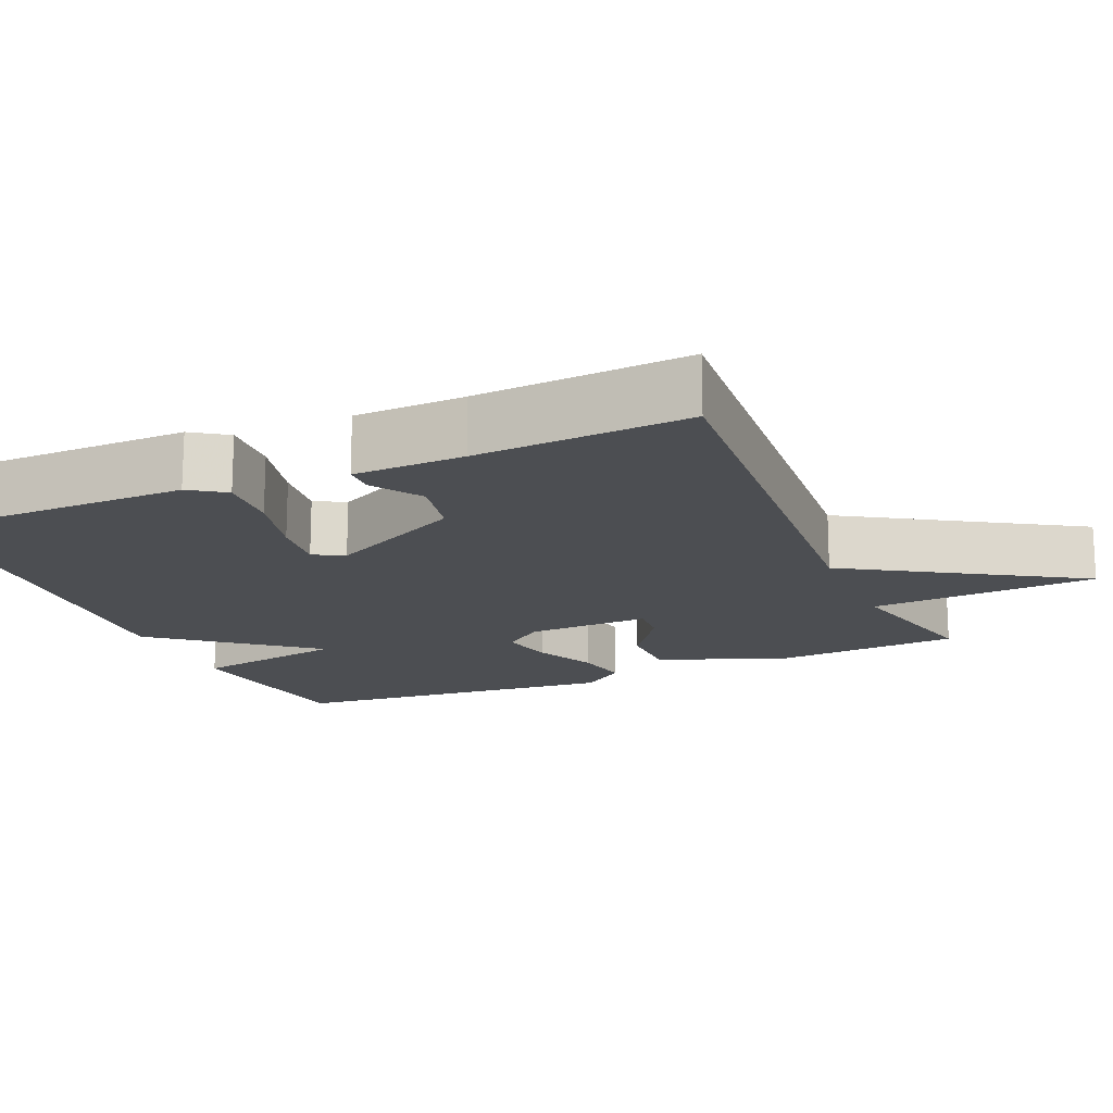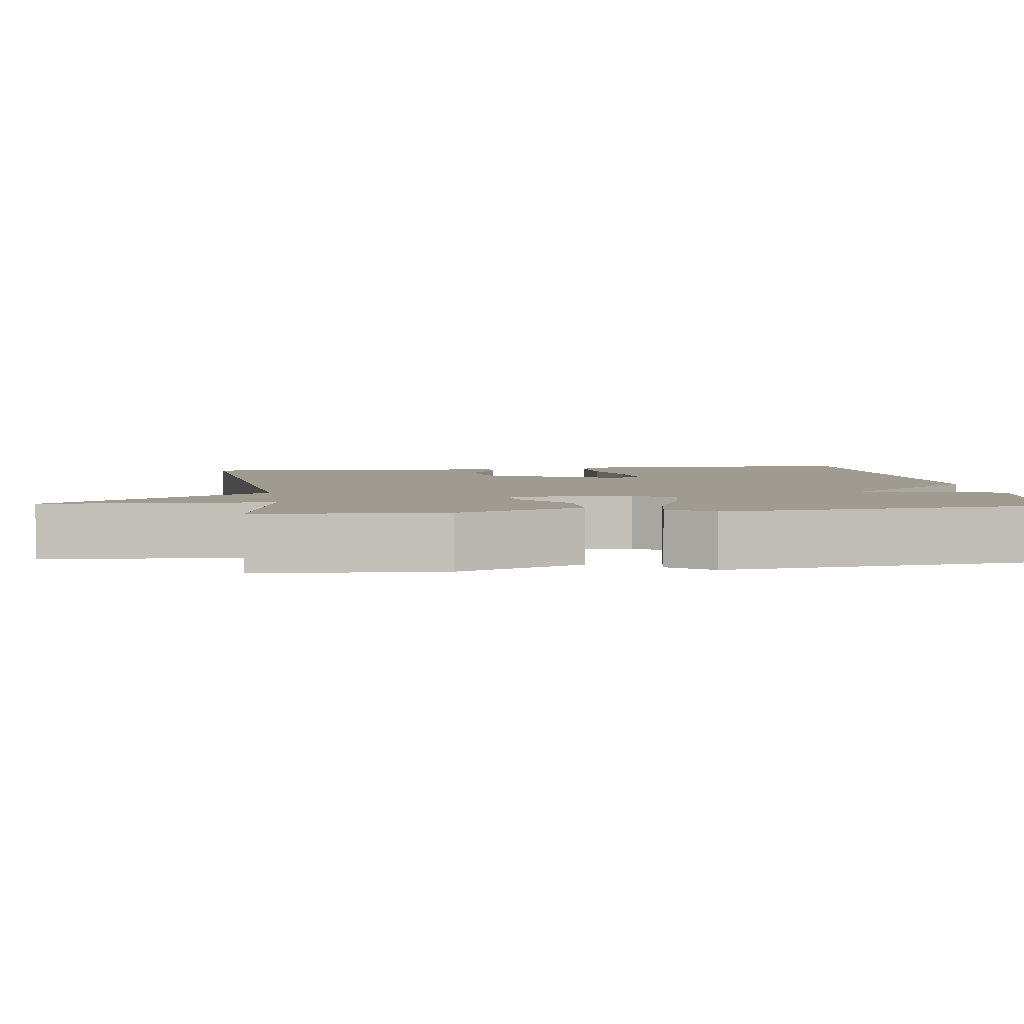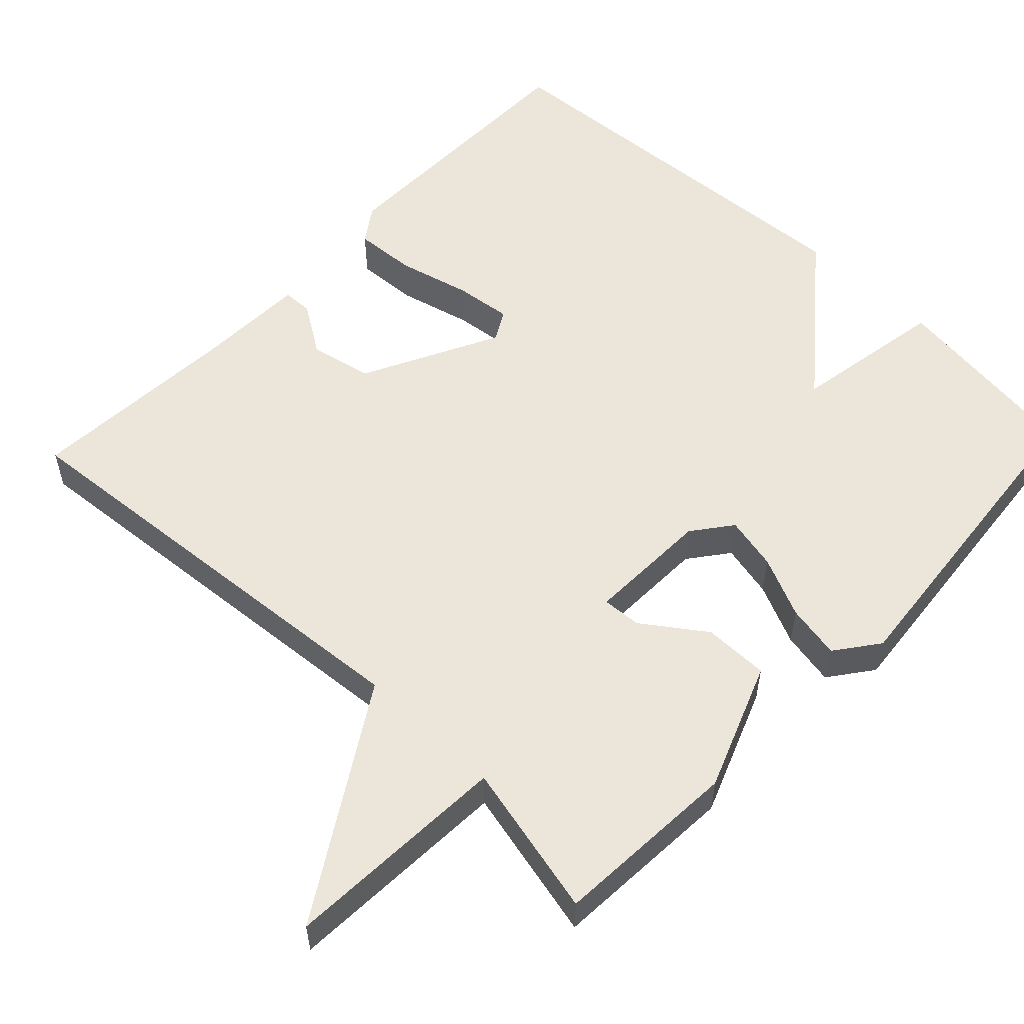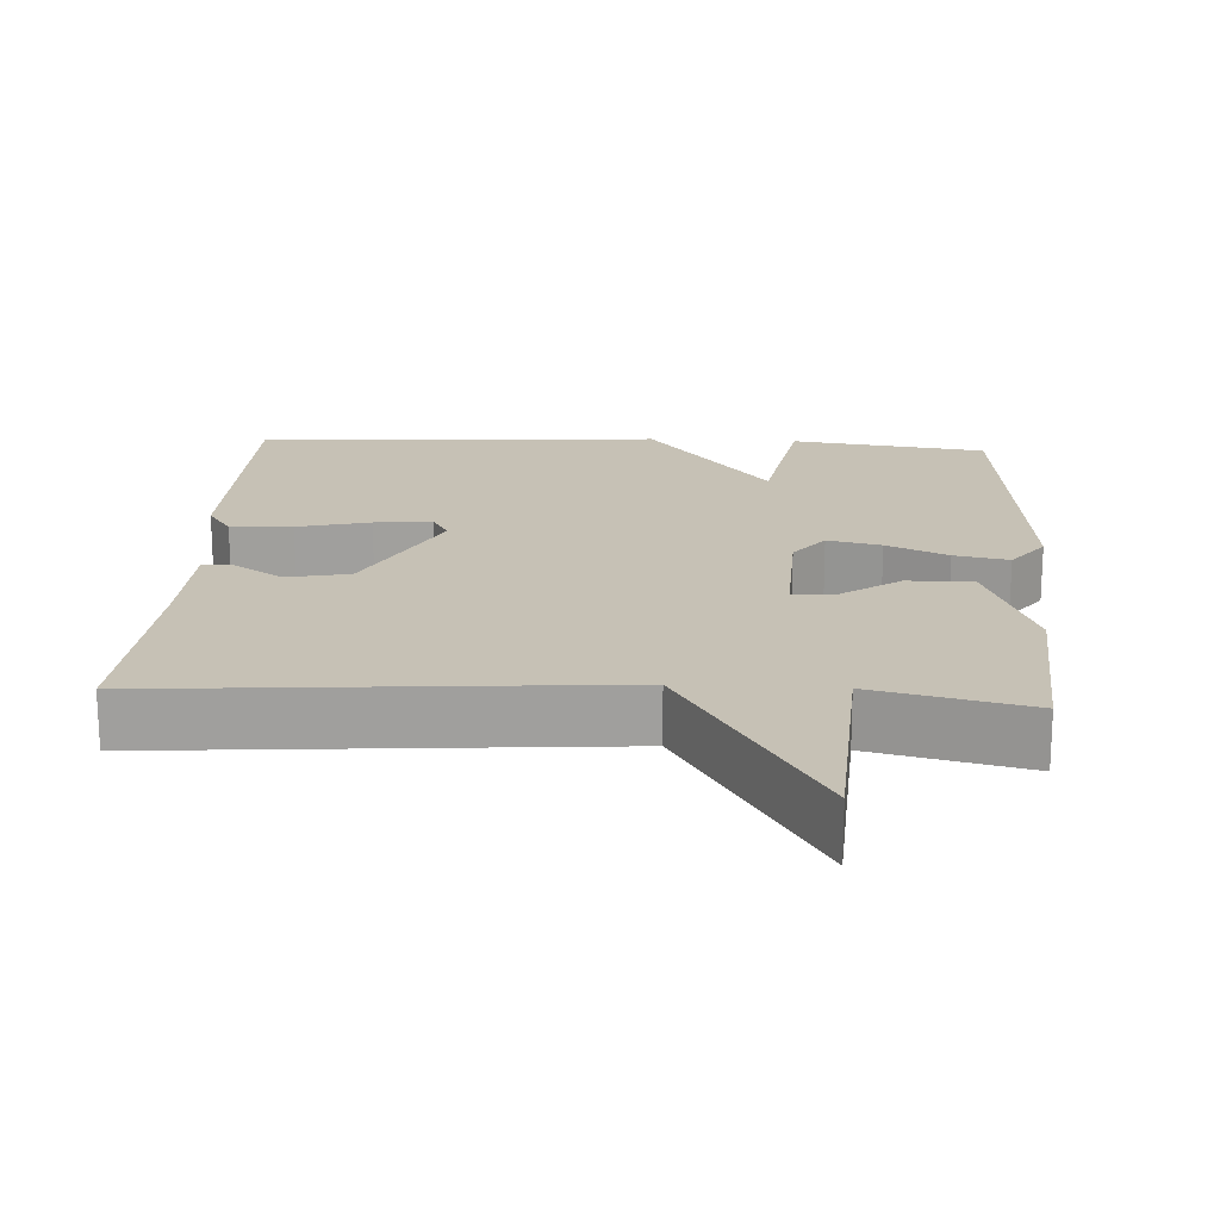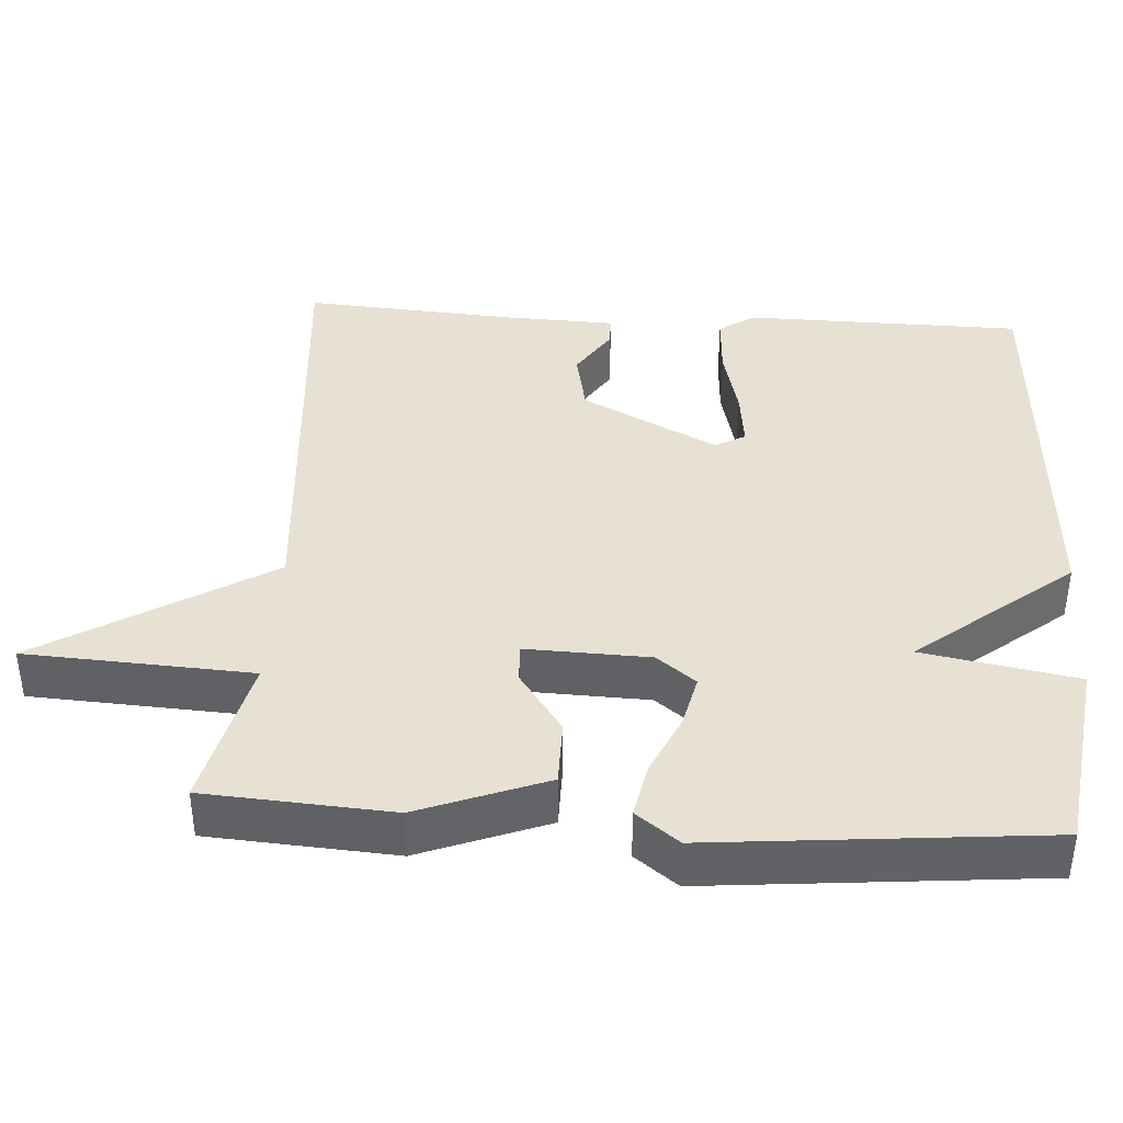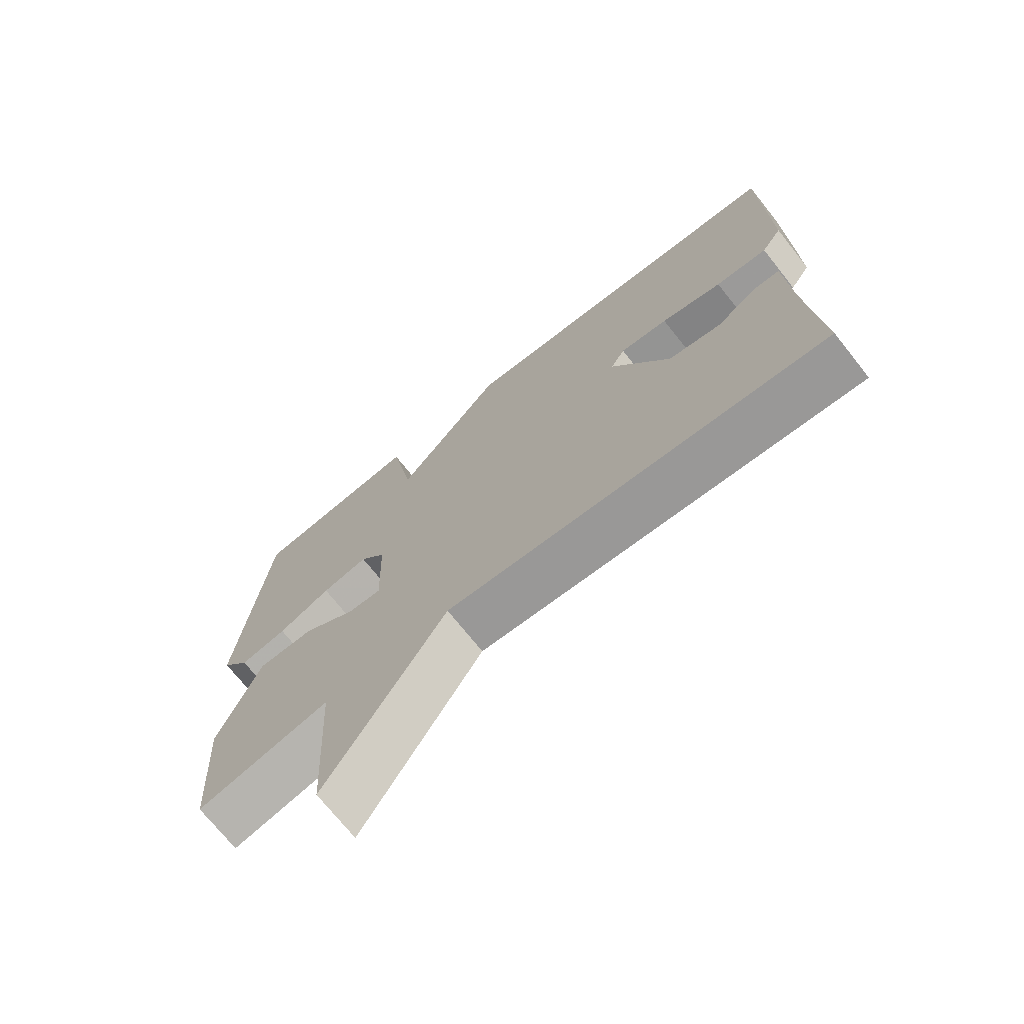
<metadata>
{"format":"obj","ext":"obj","renderer":"f3d","projection":"perspective","resolution":1024,"background":"white","views":[{"elev":-16.6,"azim":113.4,"up":"+Y"},{"elev":4.0,"azim":-98.6,"up":"+Y"},{"elev":55.5,"azim":-136.5,"up":"+Y"},{"elev":18.8,"azim":-176.7,"up":"+Y"},{"elev":39.6,"azim":-86.2,"up":"+Y"},{"elev":-72.1,"azim":38.5,"up":"+Z"}]}
</metadata>
<code>
v -0.5 0.07 -0.5
v -0.516 0.07 -0.253
v -0.451 0.07 -0.084
v -0.364 0.07 -0.084
v -0.282 0.07 -0.142
v -0.23 0.07 -0.145
v -0.235 0.07 0.019
v -0.275 0.07 0.071
v -0.346 0.07 0.055
v -0.427 0.07 0.018
v -0.499 0.07 0.004
v -0.542 0.07 0.061
v -0.5 0.07 0.5
v -0.24 0.07 0.535
v -0.204 0.07 0.331
v -0.04 0.07 0.535
v 0.5 0.07 0.5
v 0.504 0.07 0.132
v 0.472 0.07 0.085
v 0.39 0.07 0.09
v 0.294 0.07 0.114
v 0.218 0.07 0.123
v 0.196 0.07 0.083
v 0.287 0.07 -0.096
v 0.37 0.07 -0.113
v 0.436 0.07 -0.07
v 0.476 0.07 -0.071
v 0.481 0.07 -0.218
v 0.5 0.07 -0.5
v -0.095 0.07 -0.452
v -0.279 0.07 -0.752
v -0.295 0.07 -0.452
v -0.5 0 -0.5
v -0.516 0 -0.253
v -0.451 0 -0.084
v -0.364 0 -0.084
v -0.282 0 -0.142
v -0.23 0 -0.145
v -0.235 0 0.019
v -0.275 0 0.071
v -0.346 0 0.055
v -0.427 0 0.018
v -0.499 0 0.004
v -0.542 0 0.061
v -0.5 0 0.5
v -0.24 0 0.535
v -0.204 0 0.331
v -0.04 0 0.535
v 0.5 0 0.5
v 0.504 0 0.132
v 0.472 0 0.085
v 0.39 0 0.09
v 0.294 0 0.114
v 0.218 0 0.123
v 0.196 0 0.083
v 0.287 0 -0.096
v 0.37 0 -0.113
v 0.436 0 -0.07
v 0.476 0 -0.071
v 0.481 0 -0.218
v 0.5 0 -0.5
v -0.095 0 -0.452
v -0.279 0 -0.752
v -0.295 0 -0.452
f 30 31 32
f 28 29 30
f 27 28 30
f 26 27 30
f 25 26 30
f 24 25 30 32
f 23 24 32 1
f 19 20 21
f 18 19 21
f 17 18 21
f 16 17 21
f 15 16 21
f 15 21 22
f 13 14 15
f 12 13 15
f 11 12 15
f 10 11 15
f 9 10 15
f 8 9 15
f 15 22 23
f 8 15 23
f 7 8 23
f 3 4 5
f 2 3 5
f 1 2 5
f 1 5 6
f 23 1 6
f 6 7 23
f 64 63 62
f 62 61 60
f 62 60 59
f 62 59 58
f 62 58 57
f 64 62 57 56
f 33 64 56 55
f 53 52 51
f 53 51 50
f 53 50 49
f 53 49 48
f 53 48 47
f 54 53 47
f 47 46 45
f 47 45 44
f 47 44 43
f 47 43 42
f 47 42 41
f 47 41 40
f 55 54 47
f 55 47 40
f 55 40 39
f 37 36 35
f 37 35 34
f 37 34 33
f 38 37 33
f 38 33 55
f 55 39 38
f 1 33 34 2
f 2 34 35 3
f 3 35 36 4
f 4 36 37 5
f 5 37 38 6
f 6 38 39 7
f 7 39 40 8
f 8 40 41 9
f 9 41 42 10
f 10 42 43 11
f 11 43 44 12
f 12 44 45 13
f 13 45 46 14
f 14 46 47 15
f 15 47 48 16
f 16 48 49 17
f 17 49 50 18
f 18 50 51 19
f 19 51 52 20
f 20 52 53 21
f 21 53 54 22
f 22 54 55 23
f 23 55 56 24
f 24 56 57 25
f 25 57 58 26
f 26 58 59 27
f 27 59 60 28
f 28 60 61 29
f 29 61 62 30
f 30 62 63 31
f 31 63 64 32
f 32 64 33 1

</code>
